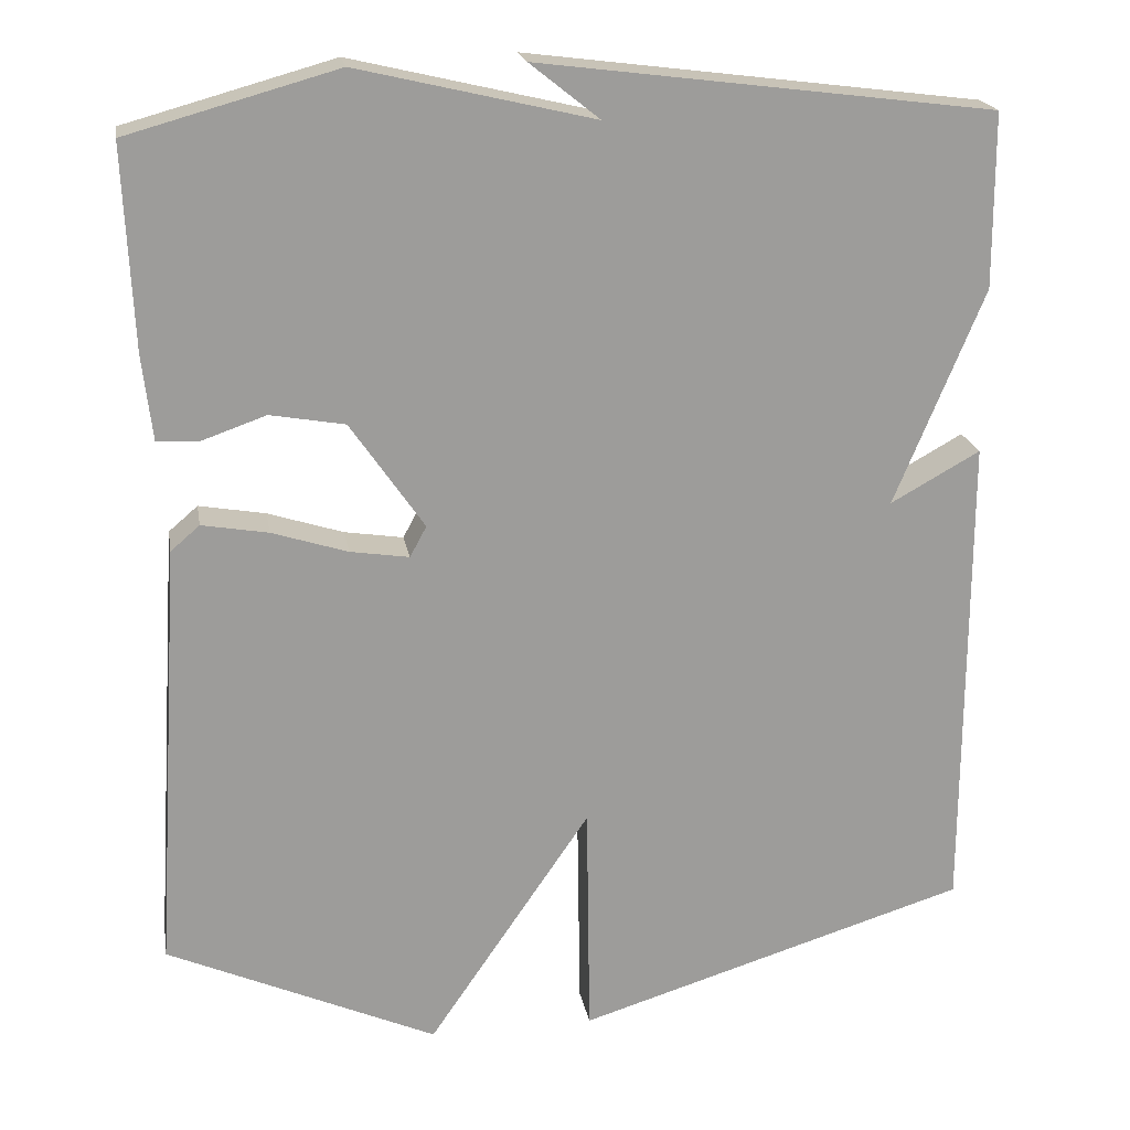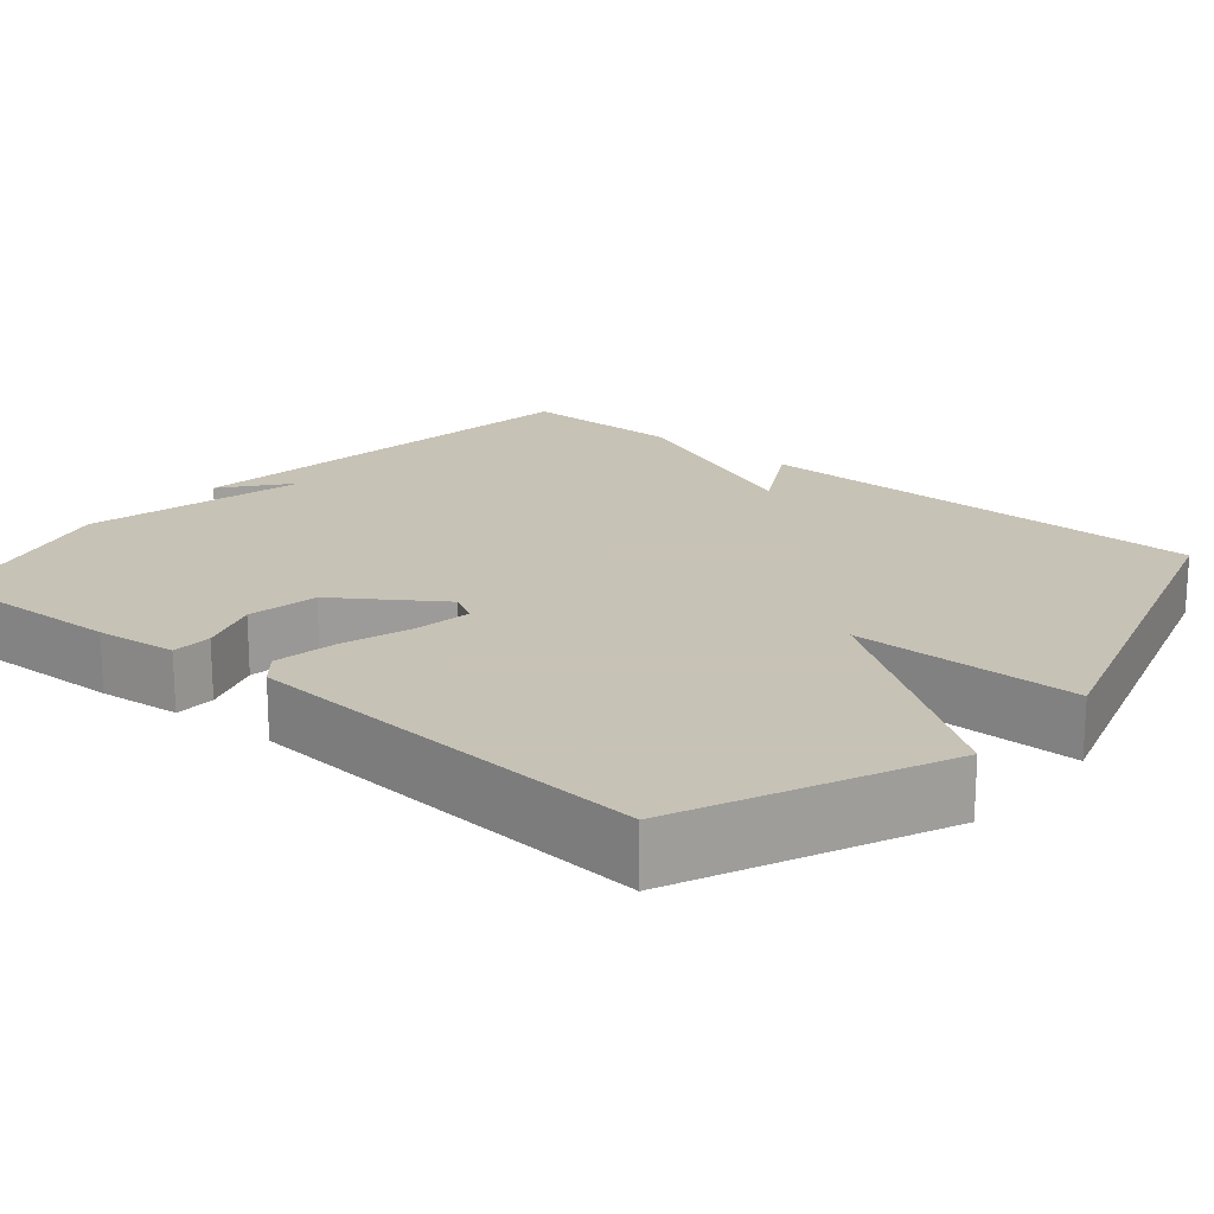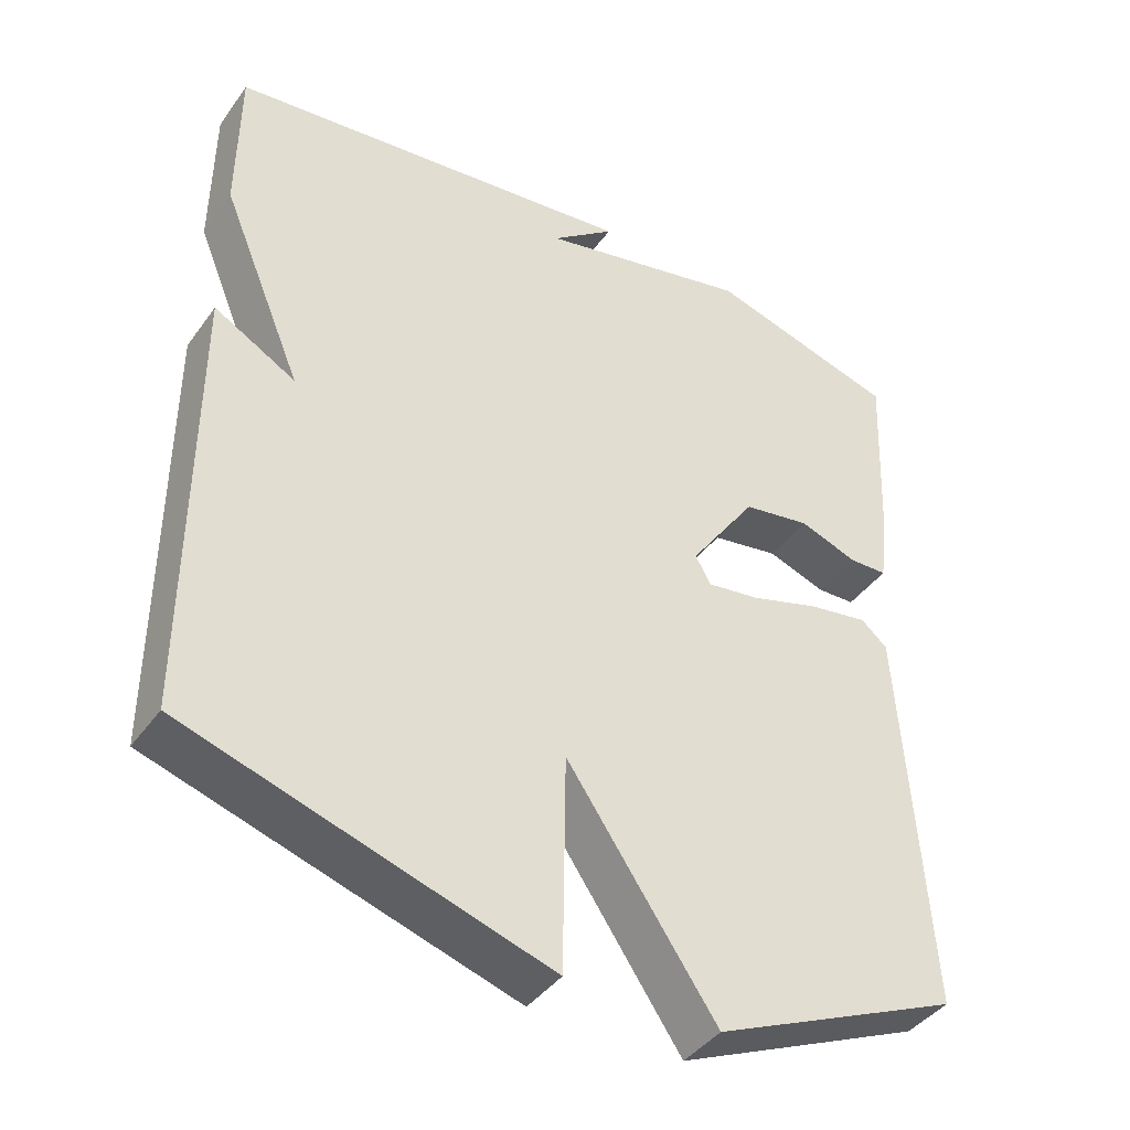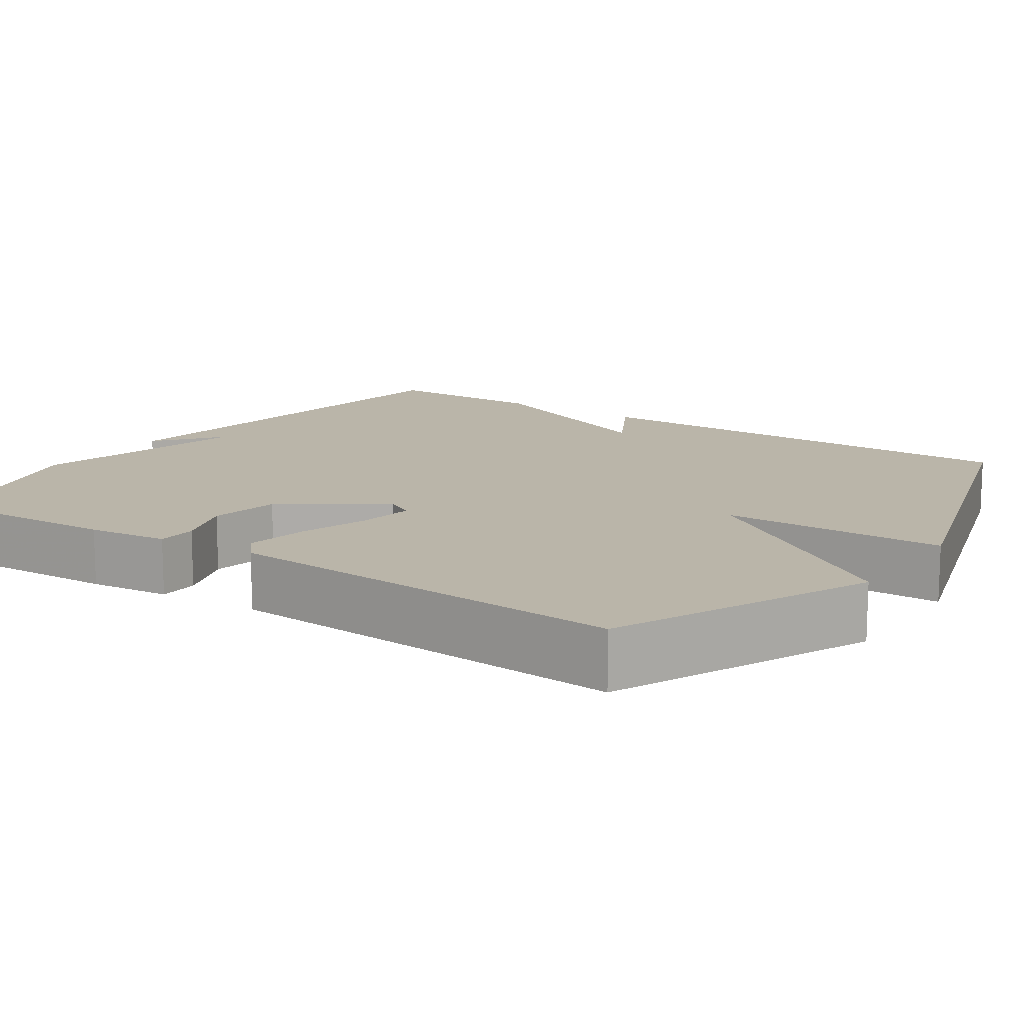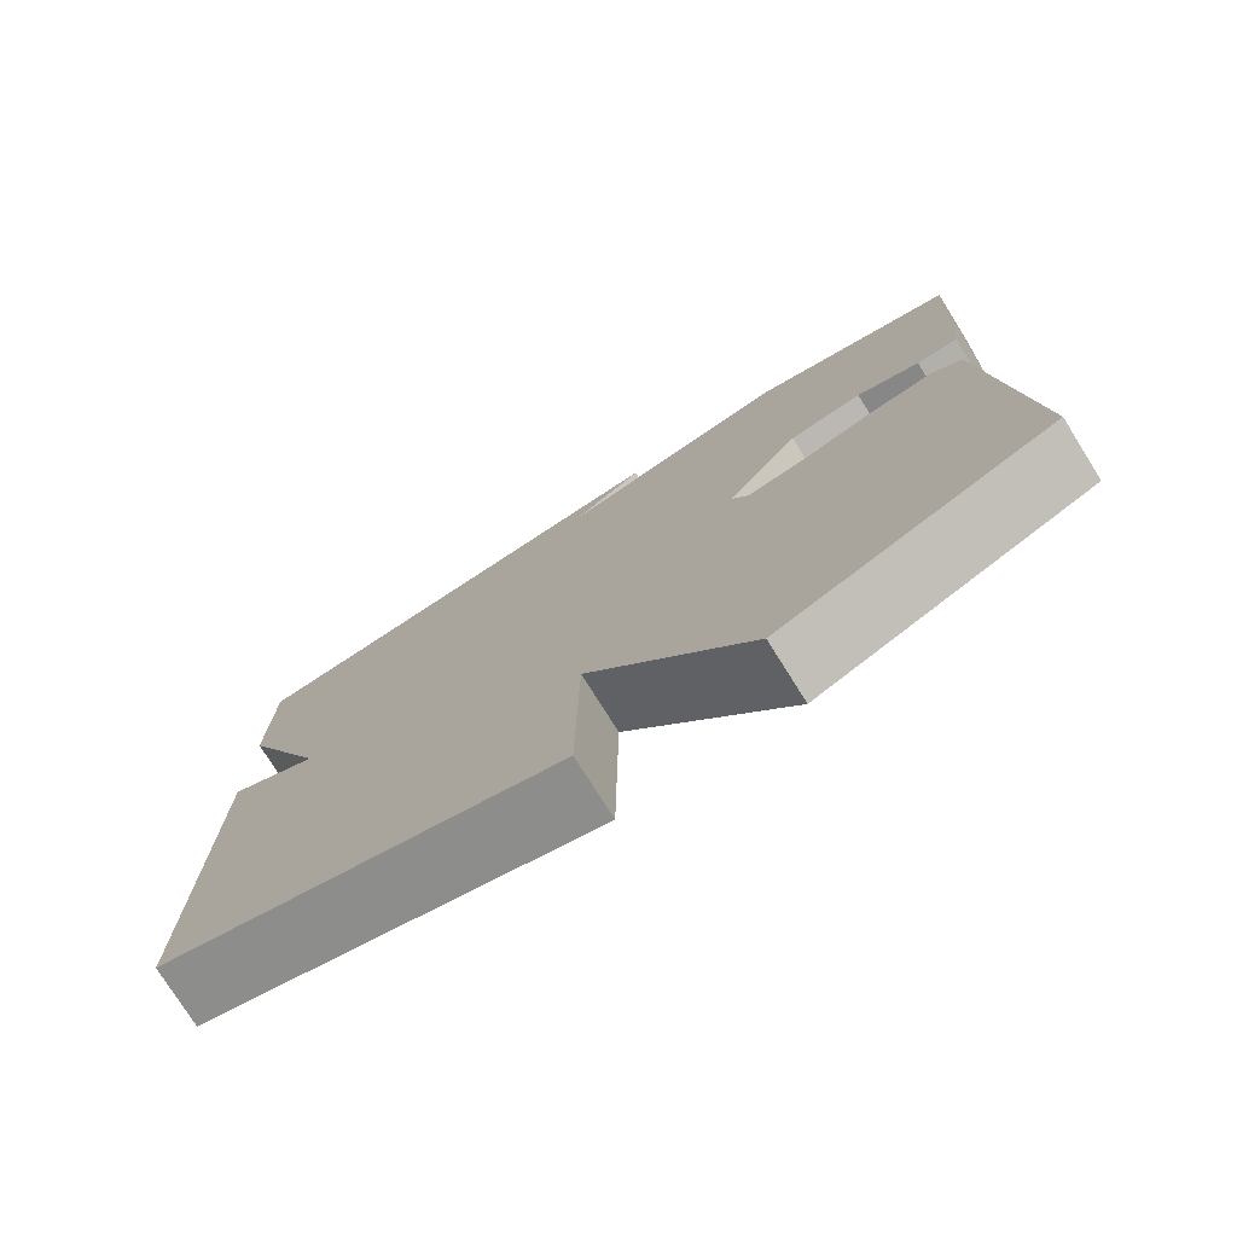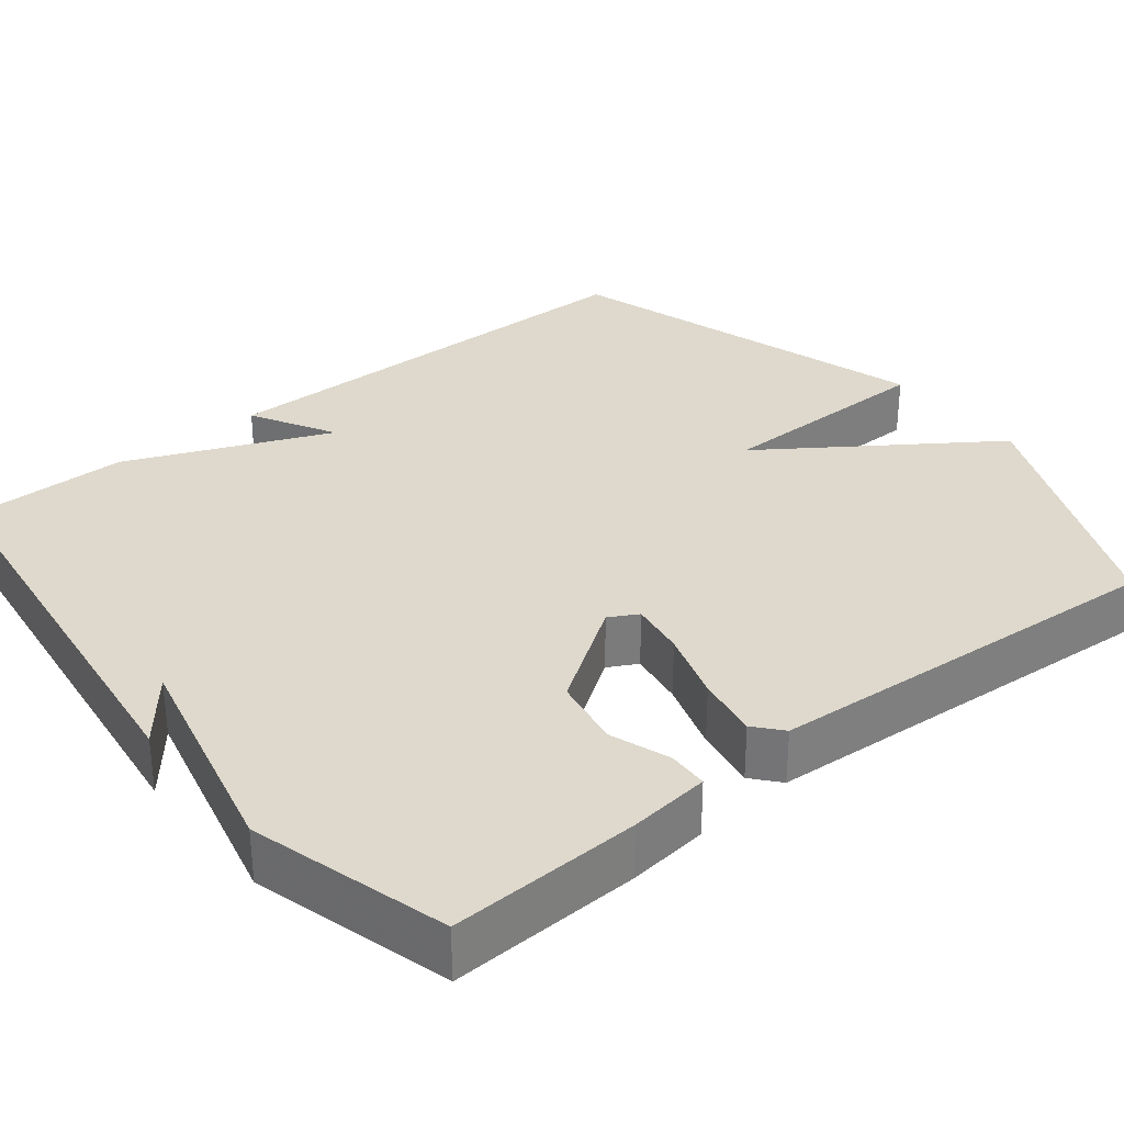
<metadata>
{"format":"obj","ext":"obj","renderer":"f3d","projection":"perspective","resolution":1024,"background":"white","views":[{"elev":20.2,"azim":170.2,"up":"+Z"},{"elev":19.1,"azim":130.3,"up":"+Y"},{"elev":-41.9,"azim":-32.8,"up":"+Z"},{"elev":13.5,"azim":124.2,"up":"+Y"},{"elev":-77.0,"azim":32.1,"up":"+Z"},{"elev":31.9,"azim":51.4,"up":"+Y"}]}
</metadata>
<code>
v 0.5 0.07 0.5
v 0.489 0.07 0.257
v 0.477 0.07 0.154
v 0.426 0.07 0.152
v 0.349 0.07 0.179
v 0.259 0.07 0.163
v 0.17 0.07 0.034
v 0.19 0.07 -0.003
v 0.261 0.07 0.008
v 0.352 0.07 0.037
v 0.432 0.07 0.051
v 0.467 0.07 0.021
v 0.5 0.07 -0.5
v 0.174 0.07 -0.645
v -0.022 0.07 -0.359
v -0.026 0.07 -0.645
v -0.5 0.07 -0.5
v -0.501 0.07 0.09
v -0.393 0.07 0.03
v -0.501 0.07 0.29
v -0.5 0.07 0.5
v 0.048 0.07 0.57
v -0.036 0.07 0.503
v 0.248 0.07 0.57
v 0.5 0 0.5
v 0.489 0 0.257
v 0.477 0 0.154
v 0.426 0 0.152
v 0.349 0 0.179
v 0.259 0 0.163
v 0.17 0 0.034
v 0.19 0 -0.003
v 0.261 0 0.008
v 0.352 0 0.037
v 0.432 0 0.051
v 0.467 0 0.021
v 0.5 0 -0.5
v 0.174 0 -0.645
v -0.022 0 -0.359
v -0.026 0 -0.645
v -0.5 0 -0.5
v -0.501 0 0.09
v -0.393 0 0.03
v -0.501 0 0.29
v -0.5 0 0.5
v 0.048 0 0.57
v -0.036 0 0.503
v 0.248 0 0.57
f 3 4 5
f 2 3 5
f 1 2 5
f 24 1 5
f 23 24 5
f 20 21 22 23
f 19 20 23
f 17 18 19
f 16 17 19
f 15 16 19
f 15 19 23
f 13 14 15
f 12 13 15
f 11 12 15
f 10 11 15
f 9 10 15
f 8 9 15
f 7 8 15
f 7 15 23
f 6 7 23
f 5 6 23
f 29 28 27
f 29 27 26
f 29 26 25
f 29 25 48
f 29 48 47
f 47 46 45 44
f 47 44 43
f 43 42 41
f 43 41 40
f 43 40 39
f 47 43 39
f 39 38 37
f 39 37 36
f 39 36 35
f 39 35 34
f 39 34 33
f 39 33 32
f 39 32 31
f 47 39 31
f 47 31 30
f 47 30 29
f 1 25 26 2
f 2 26 27 3
f 3 27 28 4
f 4 28 29 5
f 5 29 30 6
f 6 30 31 7
f 7 31 32 8
f 8 32 33 9
f 9 33 34 10
f 10 34 35 11
f 11 35 36 12
f 12 36 37 13
f 13 37 38 14
f 14 38 39 15
f 15 39 40 16
f 16 40 41 17
f 17 41 42 18
f 18 42 43 19
f 19 43 44 20
f 20 44 45 21
f 21 45 46 22
f 22 46 47 23
f 23 47 48 24
f 24 48 25 1

</code>
